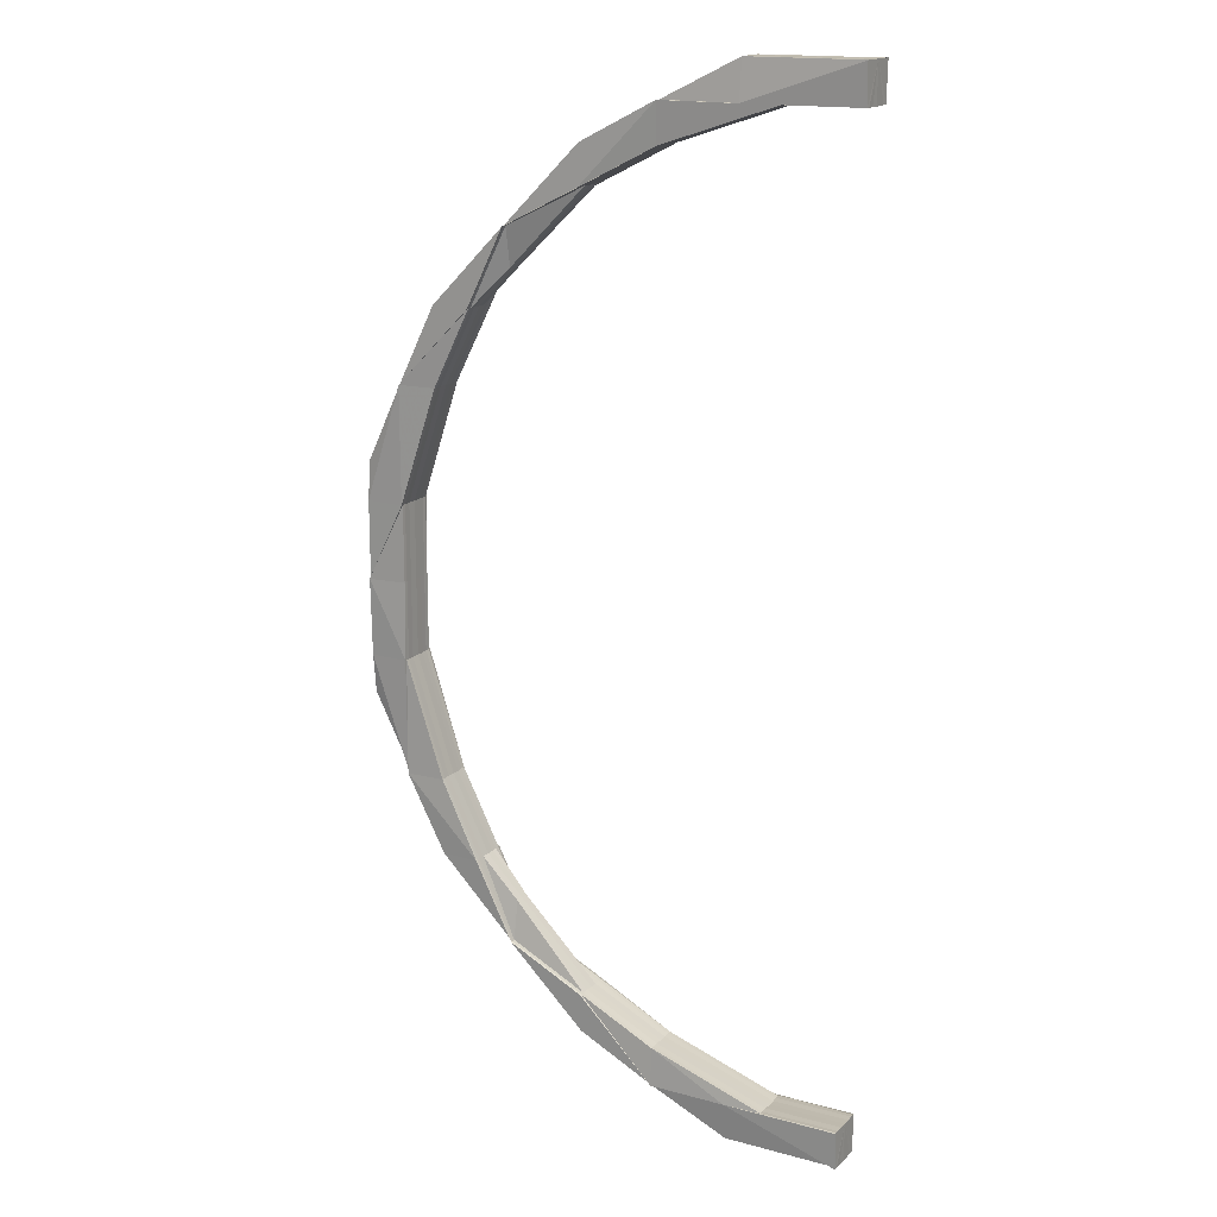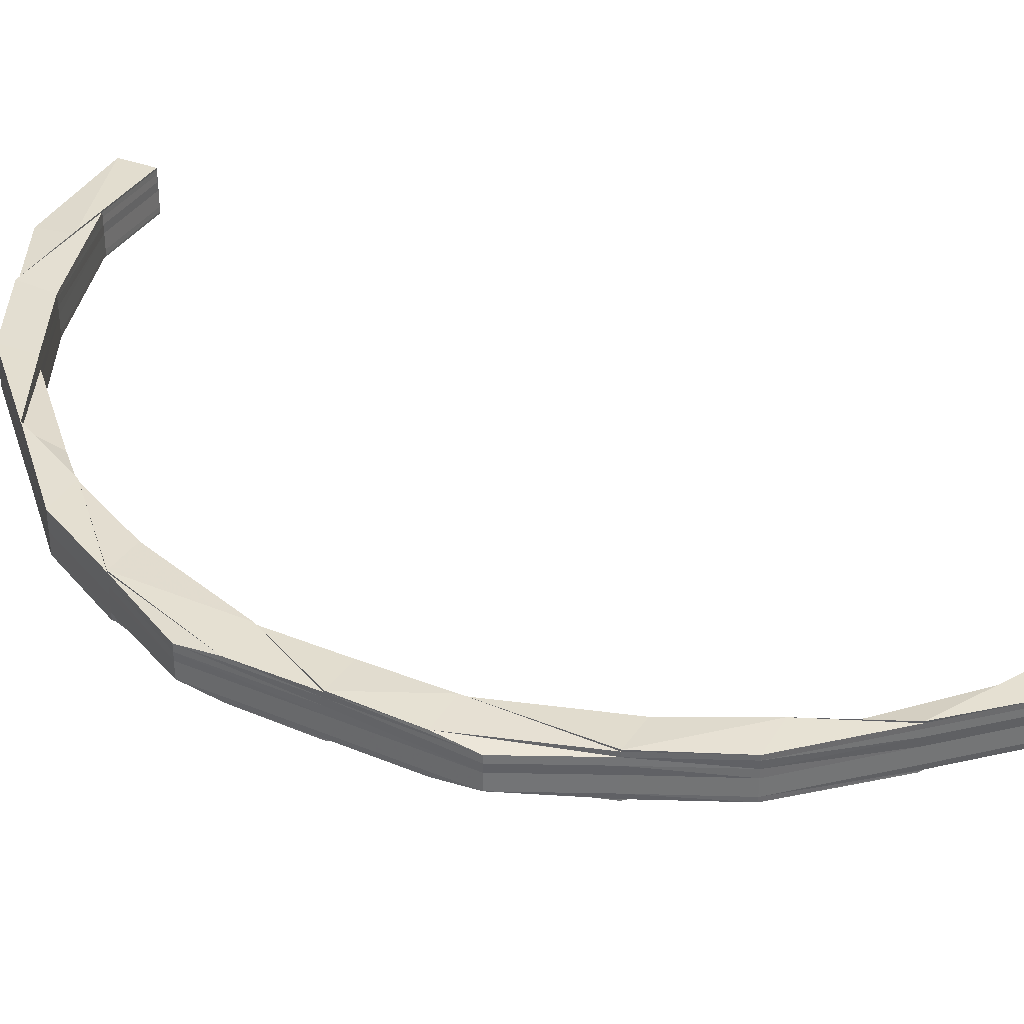
<metadata>
{"format":"obj","ext":"obj","renderer":"f3d","projection":"perspective","resolution":1024,"background":"white","views":[{"elev":16.4,"azim":-151.0,"up":"+Y"},{"elev":36.3,"azim":118.5,"up":"+Z"}]}
</metadata>
<code>
o 27705
v 2223 1883 23.7
v 2223 1883 23.7
v 2223 1883 23.7
v 2223 1883 23.7
v 2223 1883 23.7
v 2223 1883 23.7
v 2223 1883 23.7
v 2223 1883 23.7
v 2223 1883 23.7
v 2223 1883 23.71
v 2223 1883 23.71
v 2223 1883 23.71
v 2223 1883 23.71
v 2223 1883 23.71
v 2223 1883 23.71
v 2223 1883 23.71
v 2223 1883 23.71
v 2223 1883 23.71
v 2223 1883 23.71
v 2223 1883 23.71
v 2223 1883 23.71
v 2223 1883 23.71
v 2223 1883 23.71
v 2223 1883 23.71
v 2223 1883 23.71
v 2223 1883 23.71
v 2223 1883 23.71
v 2223 1883 23.71
v 2223 1883 23.71
v 2223 1883 23.71
v 2223 1883 23.71
v 2223 1883 23.71
v 2223 1883 23.71
v 2223 1883 23.71
v 2223 1883 23.71
v 2223 1883 23.71
v 2223 1883 23.71
v 2223 1883 23.71
v 2223 1883 23.71
v 2223 1883 23.71
v 2223 1883 23.71
v 2223 1883 23.7
v 2223 1883 23.7
v 2223 1883 23.7
v 2223 1883 23.71
v 2223 1883 23.7
v 2223 1883 23.7
v 2223 1883 23.7
v 2223 1883 23.7
v 2223 1883 23.7
v 2223 1883 23.7
v 2223 1883 23.7
v 2223 1883 23.7
v 2223 1883 23.7
v 2223 1883 23.7
v 2223 1883 23.7
v 2223 1883 23.7
v 2223 1883 23.7
v 2223 1883 23.7
v 2223 1883 23.7
v 2223 1883 23.7
v 2223 1883 23.7
v 2223 1883 23.7
v 2223 1883 23.7
v 2223 1883 23.7
v 2223 1883 23.7
v 2223 1883 23.7
v 2223 1883 23.7
v 2223 1883 23.7
v 2223 1883 23.7
v 2223 1883 23.7
v 2223 1883 23.7
v 2223 1883 23.7
v 2223 1883 23.7
v 2223 1883 23.7
v 2223 1883 23.7
v 2223 1883 23.7
v 2223 1883 23.7
v 2223 1883 23.7
v 2223 1883 23.7
v 2223 1883 23.7
v 2223 1883 23.7
v 2223 1883 23.7
v 2223 1883 23.7
v 2223 1883 23.7
v 2223 1883 23.7
v 2223 1883 23.7
v 2223 1883 23.7
v 2223 1883 23.7
v 2223 1883 23.7
v 2223 1883 23.7
v 2223 1883 23.7
v 2223 1883 23.7
v 2223 1883 23.7
v 2223 1883 23.7
v 2223 1883 23.7
v 2223 1883 23.7
v 2223 1883 23.7
v 2223 1883 23.7
v 2223 1883 23.7
v 2223 1883 23.7
v 2223 1883 23.7
v 2223 1883 23.7
v 2223 1883 23.7
v 2223 1883 23.7
v 2223 1883 23.7
v 2223 1883 23.7
v 2223 1883 23.7
v 2223 1883 23.7
v 2223 1883 23.7
v 2223 1883 23.7
v 2223 1883 23.7
v 2223 1883 23.7
v 2223 1883 23.7
v 2223 1883 23.71
v 2223 1883 23.7
v 2223 1883 23.71
v 2223 1883 23.71
v 2223 1883 23.71
v 2223 1883 23.71
v 2223 1883 23.71
v 2223 1883 23.71
v 2223 1883 23.71
v 2223 1883 23.71
v 2223 1883 23.71
v 2223 1883 23.7
v 2223 1883 23.71
v 2223 1883 23.71
v 2223 1883 23.71
v 2223 1883 23.71
v 2223 1883 23.71
v 2223 1883 23.71
v 2223 1883 23.71
v 2223 1883 23.71
v 2223 1883 23.7
v 2223 1883 23.7
v 2223 1883 23.7
v 2223 1883 23.7
v 2223 1883 23.7
v 2223 1883 23.7
v 2223 1883 23.7
v 2223 1883 23.7
v 2223 1883 23.7
v 2223 1883 23.7
v 2223 1883 23.7
v 2223 1883 23.7
v 2223 1883 23.7
v 2223 1883 23.7
v 2223 1883 23.7
v 2223 1883 23.7
v 2223 1883 23.7
v 2223 1883 23.7
v 2223 1883 23.7
v 2223 1883 23.7
v 2223 1883 23.7
v 2223 1883 23.7
v 2223 1883 23.7
v 2223 1883 23.7
v 2223 1883 23.7
v 2223 1883 23.7
v 2223 1883 23.7
v 2223 1883 23.7
v 2223 1883 23.7
v 2223 1883 23.7
v 2223 1883 23.7
v 2223 1883 23.7
v 2223 1883 23.7
v 2223 1883 23.7
v 2223 1883 23.7
v 2223 1883 23.7
v 2223 1883 23.7
v 2223 1883 23.7
v 2223 1883 23.7
v 2223 1883 23.7
v 2223 1883 23.7
v 2223 1883 23.7
v 2223 1883 23.7
v 2223 1883 23.7
v 2223 1883 23.71
v 2223 1883 23.7
v 2223 1883 23.71
v 2223 1883 23.71
v 2223 1883 23.71
v 2223 1883 23.7
v 2223 1883 23.71
v 2223 1883 23.71
v 2223 1883 23.71
v 2223 1883 23.71
v 2223 1883 23.71
v 2223 1883 23.71
v 2223 1883 23.71
v 2223 1883 23.71
v 2223 1883 23.71
v 2223 1883 23.71
v 2223 1883 23.71
v 2223 1883 23.71
v 2223 1883 23.71
v 2223 1883 23.71
v 2223 1883 23.71
v 2223 1883 23.71
v 2223 1883 23.71
v 2223 1883 23.71
v 2223 1883 23.71
v 2223 1883 23.71
v 2223 1883 23.71
v 2223 1883 23.71
v 2223 1883 23.71
v 2223 1883 23.71
v 2223 1883 23.7
v 2223 1883 23.7
v 2223 1883 23.7
v 2223 1883 23.7
v 2223 1883 23.7
v 2223 1883 23.7
v 2223 1883 23.7
v 2223 1883 23.7
v 2223 1883 23.7
v 2223 1883 23.7
v 2223 1883 23.7
v 2223 1883 23.71
v 2223 1883 23.71
v 2223 1883 23.71
v 2223 1883 23.71
v 2223 1883 23.71
v 2223 1883 23.71
v 2223 1883 23.71
v 2223 1883 23.7
v 2223 1883 23.7
v 2223 1883 23.71
v 2223 1883 23.71
v 2223 1883 23.71
v 2223 1883 23.71
v 2223 1883 23.71
v 2223 1883 23.7
v 2223 1883 23.7
v 2223 1883 23.7
v 2223 1883 23.7
v 2223 1883 23.7
v 2223 1883 23.7
v 2223 1883 23.71
v 2223 1883 23.71
v 2223 1883 23.71
v 2223 1883 23.71
v 2223 1883 23.71
v 2223 1883 23.71
v 2223 1883 23.71
v 2223 1883 23.71
v 2223 1883 23.71
v 2223 1883 23.71
v 2223 1883 23.71
v 2223 1883 23.71
v 2223 1883 23.71
v 2223 1883 23.7
v 2223 1883 23.7
v 2223 1883 23.7
v 2223 1883 23.7
v 2223 1883 23.7
v 2223 1883 23.71
v 2223 1883 23.71
v 2223 1883 23.71
v 2223 1883 23.71
v 2223 1883 23.71
v 2223 1883 23.71
v 2223 1883 23.71
v 2223 1883 23.71
v 2223 1883 23.71
v 2223 1883 23.7
v 2223 1883 23.7
v 2223 1883 23.7
v 2223 1883 23.7
v 2223 1883 23.7
v 2223 1883 23.7
v 2223 1883 23.71
v 2223 1883 23.71
v 2223 1883 23.71
v 2223 1883 23.71
v 2223 1883 23.71
v 2223 1883 23.71
v 2223 1883 23.71
v 2223 1883 23.71
v 2223 1883 23.71
v 2223 1883 23.7
v 2223 1883 23.7
v 2223 1883 23.7
v 2223 1883 23.7
v 2223 1883 23.7
v 2223 1883 23.7
v 2223 1883 23.71
v 2223 1883 23.71
v 2223 1883 23.71
v 2223 1883 23.71
v 2223 1883 23.71
v 2223 1883 23.71
v 2223 1883 23.71
v 2223 1883 23.71
v 2223 1883 23.71
v 2223 1883 23.71
v 2223 1883 23.71
v 2223 1883 23.71
v 2223 1883 23.71
v 2223 1883 23.71
v 2223 1883 23.71
v 2223 1883 23.71
v 2223 1883 23.71
v 2223 1883 23.71
v 2223 1883 23.71
v 2223 1883 23.71
v 2223 1883 23.71
v 2223 1883 23.71
v 2223 1883 23.71
v 2223 1883 23.71
v 2223 1883 23.71
v 2223 1883 23.71
v 2223 1883 23.71
v 2223 1883 23.71
v 2223 1883 23.7
v 2223 1883 23.7
v 2223 1883 23.7
v 2223 1883 23.7
v 2223 1883 23.7
v 2223 1883 23.7
v 2223 1883 23.7
v 2223 1883 23.7
v 2223 1883 23.7
v 2223 1883 23.7
v 2223 1883 23.7
v 2223 1883 23.7
v 2223 1883 23.7
v 2223 1883 23.71
v 2223 1883 23.71
v 2223 1883 23.71
v 2223 1883 23.71
v 2223 1883 23.71
v 2223 1883 23.71
v 2223 1883 23.71
v 2223 1883 23.71
v 2223 1883 23.7
v 2223 1883 23.7
v 2223 1883 23.7
v 2223 1883 23.7
v 2223 1883 23.7
v 2223 1883 23.7
v 2223 1883 23.7
v 2223 1883 23.7
v 2223 1883 23.7
v 2223 1883 23.7
v 2223 1883 23.7
v 2223 1883 23.7
v 2223 1883 23.7
v 2223 1883 23.7
v 2223 1883 23.7
v 2223 1883 23.7
v 2223 1883 23.7
v 2223 1883 23.7
v 2223 1883 23.7
v 2223 1883 23.7
v 2223 1883 23.7
v 2223 1883 23.7
v 2223 1883 23.7
v 2223 1883 23.7
v 2223 1883 23.7
v 2223 1883 23.7
v 2223 1883 23.7
v 2223 1883 23.7
v 2223 1883 23.7
v 2223 1883 23.7
v 2223 1883 23.7
v 2223 1883 23.7
v 2223 1883 23.7
v 2223 1883 23.7
v 2223 1883 23.7
v 2223 1883 23.7
v 2223 1883 23.7
v 2223 1883 23.7
v 2223 1883 23.7
v 2223 1883 23.7
v 2223 1883 23.7
v 2223 1883 23.7
v 2223 1883 23.7
v 2223 1883 23.7
v 2223 1883 23.7
v 2223 1883 23.7
v 2223 1883 23.7
v 2223 1883 23.7
v 2223 1883 23.7
v 2223 1883 23.7
v 2223 1883 23.7
v 2223 1883 23.7
v 2223 1883 23.7
v 2223 1883 23.7
v 2223 1883 23.7
v 2223 1883 23.7
v 2223 1883 23.7
v 2223 1883 23.7
v 2223 1883 23.7
v 2223 1883 23.7
v 2223 1883 23.7
v 2223 1883 23.7
v 2223 1883 23.7
v 2223 1883 23.71
v 2223 1883 23.71
v 2223 1883 23.7
v 2223 1883 23.71
v 2223 1883 23.71
v 2223 1883 23.71
v 2223 1883 23.7
v 2223 1883 23.71
v 2223 1883 23.71
v 2223 1883 23.7
v 2223 1883 23.71
v 2223 1883 23.7
v 2223 1883 23.7
v 2223 1883 23.7
v 2223 1883 23.7
v 2223 1883 23.7
v 2223 1883 23.7
v 2223 1883 23.7
v 2223 1883 23.7
v 2223 1883 23.7
v 2223 1883 23.7
v 2223 1883 23.7
v 2223 1883 23.7
v 2223 1883 23.7
v 2223 1883 23.7
v 2223 1883 23.7
v 2223 1883 23.7
v 2223 1883 23.7
v 2223 1883 23.7
v 2223 1883 23.7
v 2223 1883 23.7
v 2223 1883 23.7
v 2223 1883 23.7
v 2223 1883 23.7
v 2223 1883 23.7
v 2223 1883 23.7
v 2223 1883 23.7
v 2223 1883 23.7
v 2223 1883 23.7
v 2223 1883 23.7
v 2223 1883 23.71
v 2223 1883 23.71
v 2223 1883 23.71
v 2223 1883 23.71
v 2223 1883 23.71
v 2223 1883 23.7
v 2223 1883 23.7
v 2223 1883 23.71
v 2223 1883 23.71
v 2223 1883 23.71
v 2223 1883 23.71
v 2223 1883 23.71
v 2223 1883 23.71
v 2223 1883 23.71
v 2223 1883 23.71
v 2223 1883 23.71
v 2223 1883 23.71
v 2223 1883 23.71
v 2223 1883 23.71
v 2223 1883 23.71
v 2223 1883 23.71
v 2223 1883 23.71
v 2223 1883 23.71
v 2223 1883 23.71
v 2223 1883 23.71
v 2223 1883 23.71
v 2223 1883 23.71
v 2223 1883 23.71
v 2223 1883 23.71
v 2223 1883 23.7
v 2223 1883 23.71
v 2223 1883 23.71
v 2223 1883 23.7
v 2223 1883 23.71
v 2223 1883 23.71
v 2223 1883 23.71
v 2223 1883 23.71
v 2223 1883 23.71
v 2223 1883 23.7
v 2223 1883 23.7
v 2223 1883 23.7
v 2223 1883 23.7
v 2223 1883 23.7
v 2223 1883 23.7
v 2223 1883 23.7
v 2223 1883 23.7
v 2223 1883 23.71
v 2223 1883 23.71
v 2223 1883 23.71
v 2223 1883 23.71
v 2223 1883 23.71
v 2223 1883 23.71
v 2223 1883 23.7
v 2223 1883 23.7
v 2223 1883 23.7
v 2223 1883 23.7
v 2223 1883 23.7
v 2223 1883 23.7
v 2223 1883 23.7
v 2223 1883 23.7
v 2223 1883 23.7
v 2223 1883 23.7
v 2223 1883 23.7
v 2223 1883 23.7
v 2223 1883 23.7
v 2223 1883 23.7
v 2223 1883 23.7
v 2223 1883 23.7
v 2223 1883 23.7
v 2223 1883 23.7
v 2223 1883 23.7
v 2223 1883 23.7
v 2223 1883 23.7
v 2223 1883 23.7
v 2223 1883 23.7
v 2223 1883 23.7
v 2223 1883 23.7
v 2223 1883 23.7
v 2223 1883 23.7
v 2223 1883 23.7
v 2223 1883 23.7
v 2223 1883 23.7
v 2223 1883 23.7
v 2223 1883 23.7
v 2223 1883 23.7
v 2223 1883 23.7
v 2223 1883 23.7
v 2223 1883 23.71
v 2223 1883 23.71
v 2223 1883 23.71
v 2223 1883 23.71
v 2223 1883 23.71
v 2223 1883 23.71
v 2223 1883 23.71
v 2223 1883 23.71
v 2223 1883 23.71
v 2223 1883 23.71
v 2223 1883 23.71
v 2223 1883 23.71
v 2223 1883 23.7
v 2223 1883 23.7
v 2223 1883 23.7
v 2223 1883 23.7
v 2223 1883 23.7
v 2223 1883 23.7
v 2223 1883 23.7
v 2223 1883 23.7
v 2223 1883 23.7
v 2223 1883 23.7
v 2223 1883 23.7
v 2223 1883 23.7
v 2223 1883 23.71
v 2223 1883 23.71
v 2223 1883 23.71
v 2223 1883 23.71
v 2223 1883 23.71
v 2223 1883 23.71
v 2223 1883 23.71
v 2223 1883 23.71
v 2223 1883 23.71
v 2223 1883 23.71
v 2223 1883 23.71
v 2223 1883 23.71
v 2223 1883 23.7
v 2223 1883 23.7
v 2223 1883 23.7
v 2223 1883 23.71
v 2223 1883 23.71
v 2223 1883 23.71
v 2223 1883 23.7
v 2223 1883 23.7
v 2223 1883 23.7
v 2223 1883 23.7
v 2223 1883 23.7
v 2223 1883 23.7
v 2223 1883 23.7
v 2223 1883 23.7
v 2223 1883 23.7
v 2223 1883 23.7
v 2223 1883 23.7
v 2223 1883 23.7
v 2223 1883 23.7
v 2223 1883 23.7
v 2223 1883 23.7
f 1 2 3
f 4 5 1
f 5 6 1
f 6 7 1
f 7 8 1
f 8 9 1
f 9 10 1
f 10 11 1
f 11 12 1
f 12 13 14
f 13 15 16
f 17 16 14
f 15 18 19
f 20 19 21
f 14 21 22
f 23 24 17
f 25 23 26
f 24 27 28
f 29 28 30
f 31 30 32
f 33 34 29
f 35 33 31
f 34 36 37
f 33 37 38
f 35 38 39
f 40 35 41
f 42 33 35
f 43 34 33
f 42 43 33
f 44 42 35
f 44 35 45
f 46 44 40
f 47 42 44
f 48 43 42
f 47 48 42
f 49 47 44
f 49 44 50
f 51 49 46
f 52 47 49
f 53 48 47
f 52 53 47
f 54 52 49
f 54 49 55
f 56 54 51
f 57 52 54
f 58 53 52
f 57 58 52
f 59 57 54
f 59 54 60
f 61 59 56
f 62 57 59
f 63 64 59
f 62 65 57
f 65 58 57
f 66 59 67
f 68 66 61
f 69 66 68
f 70 65 71
f 65 72 58
f 73 74 65
f 74 75 65
f 75 76 58
f 76 77 78
f 79 77 80
f 81 80 82
f 83 82 84
f 85 86 83
f 87 78 88
f 87 88 89
f 90 89 91
f 90 87 92
f 93 87 94
f 95 96 87
f 97 95 87
f 95 98 96
f 99 95 97
f 100 98 95
f 99 100 95
f 101 99 97
f 102 100 99
f 101 103 104
f 105 104 106
f 107 99 101
f 107 102 99
f 108 107 101
f 102 109 100
f 108 101 110
f 110 101 111
f 110 111 105
f 3 110 105
f 2 110 3
f 2 108 110
f 112 108 2
f 113 107 108
f 112 113 108
f 113 114 107
f 114 102 107
f 115 113 112
f 114 116 102
f 116 109 102
f 117 114 113
f 115 117 113
f 118 116 114
f 117 118 114
f 119 118 117
f 119 120 118
f 121 120 122
f 120 123 118
f 118 123 116
f 124 125 123
f 123 126 116
f 116 126 109
f 123 127 126
f 128 127 123
f 128 129 127
f 130 129 131
f 129 132 127
f 133 134 132
f 127 135 126
f 127 132 135
f 126 135 136
f 126 136 109
f 132 137 135
f 135 138 136
f 135 137 138
f 109 136 139
f 109 139 100
f 100 139 98
f 136 140 139
f 136 138 140
f 139 140 141
f 139 141 98
f 138 142 140
f 140 143 141
f 140 142 143
f 141 143 144
f 141 144 72
f 145 146 72
f 147 141 148
f 148 146 147
f 149 150 148
f 150 151 152
f 148 153 154
f 143 155 153
f 156 157 154
f 158 159 157
f 146 160 98
f 161 162 160
f 58 98 53
f 98 163 53
f 98 160 163
f 53 163 48
f 163 164 48
f 48 164 43
f 160 165 163
f 163 165 164
f 160 166 165
f 167 166 160
f 167 168 166
f 169 168 170
f 168 171 166
f 172 173 171
f 166 174 165
f 166 171 174
f 165 174 175
f 165 175 164
f 171 176 174
f 174 177 175
f 174 176 177
f 164 175 178
f 164 178 43
f 43 178 34
f 178 117 34
f 34 117 179
f 175 180 178
f 178 180 117
f 175 177 180
f 180 181 117
f 179 182 183
f 177 184 180
f 180 184 181
f 185 186 179
f 186 185 115
f 187 182 115
f 188 186 189
f 187 115 190
f 188 191 192
f 186 193 194
f 195 194 196
f 197 193 198
f 199 198 200
f 201 202 192
f 203 204 201
f 205 206 202
f 207 208 206
f 209 210 211
f 212 213 210
f 214 215 216
f 217 218 219
f 220 221 222
f 223 224 221
f 225 226 227
f 227 228 1
f 228 2 1
f 229 228 227
f 228 112 2
f 229 190 228
f 190 112 228
f 190 115 112
f 230 190 231
f 232 233 190
f 234 235 236
f 237 238 239
f 240 181 241
f 242 243 240
f 241 244 245
f 181 244 182
f 244 246 247
f 244 248 246
f 181 249 244
f 249 250 244
f 184 249 181
f 249 251 250
f 251 252 248
f 184 253 249
f 253 251 249
f 254 253 184
f 177 254 184
f 176 254 177
f 254 255 253
f 176 256 254
f 256 255 254
f 253 257 251
f 255 257 253
f 257 258 251
f 251 258 259
f 258 260 259
f 259 261 262
f 263 262 264
f 258 265 260
f 265 266 261
f 257 267 258
f 267 265 258
f 268 267 257
f 255 268 257
f 267 269 265
f 270 268 255
f 256 270 255
f 268 271 267
f 271 269 267
f 270 272 268
f 272 271 268
f 269 273 265
f 265 273 274
f 273 275 274
f 274 276 277
f 278 277 279
f 273 280 275
f 280 281 276
f 269 282 273
f 282 280 273
f 283 282 269
f 271 283 269
f 282 284 280
f 285 283 271
f 272 285 271
f 283 286 282
f 286 284 282
f 285 287 283
f 287 286 283
f 284 288 280
f 280 288 289
f 289 290 291
f 292 293 289
f 293 292 294
f 295 290 294
f 296 293 297
f 296 298 299
f 293 300 301
f 302 301 303
f 304 300 305
f 306 305 307
f 308 309 299
f 310 311 308
f 312 313 309
f 314 315 313
f 316 317 318
f 319 320 317
f 321 322 320
f 143 323 319
f 323 324 319
f 323 321 324
f 142 323 143
f 325 321 323
f 142 325 323
f 326 325 142
f 138 326 142
f 137 326 138
f 326 327 325
f 137 328 326
f 328 327 326
f 329 328 137
f 132 329 137
f 330 329 132
f 330 331 329
f 332 331 333
f 331 334 329
f 329 334 328
f 335 336 334
f 334 337 328
f 328 337 327
f 334 294 337
f 295 294 334
f 294 338 337
f 337 339 327
f 337 338 339
f 294 288 338
f 327 339 340
f 327 340 325
f 325 340 321
f 340 341 321
f 321 341 342
f 341 343 342
f 342 344 345
f 346 345 347
f 341 348 343
f 348 349 344
f 340 350 341
f 350 348 341
f 339 350 340
f 339 351 350
f 338 351 339
f 350 352 348
f 351 352 350
f 338 353 351
f 352 354 348
f 348 354 355
f 354 356 355
f 355 357 358
f 359 358 360
f 361 362 357
f 363 362 364
f 365 364 366
f 367 366 368
f 369 370 367
f 371 361 372
f 373 371 374
f 375 373 374
f 376 374 377
f 374 378 372
f 379 380 378
f 374 372 381
f 382 374 381
f 381 372 272
f 372 285 272
f 381 272 270
f 372 383 285
f 382 381 384
f 384 381 270
f 384 270 256
f 383 287 285
f 385 386 384
f 387 384 256
f 387 256 176
f 171 387 176
f 388 387 171
f 389 384 387
f 388 389 387
f 390 389 391
f 354 383 356
f 392 383 354
f 352 392 354
f 393 392 352
f 351 393 352
f 353 393 351
f 393 394 392
f 353 395 393
f 395 394 393
f 392 396 383
f 394 396 392
f 396 397 383
f 395 398 394
f 394 399 396
f 398 399 394
f 400 401 398
f 399 402 396
f 396 402 397
f 403 398 395
f 404 403 395
f 404 395 353
f 405 403 404
f 397 406 378
f 407 405 408
f 397 409 406
f 402 409 397
f 410 405 404
f 410 404 288
f 288 404 353
f 288 353 338
f 411 397 412
f 412 380 411
f 413 414 412
f 414 415 416
f 412 417 418
f 419 420 418
f 421 422 420
f 409 423 417
f 409 424 423
f 425 426 424
f 427 426 428
f 429 428 430
f 431 432 409
f 431 433 432
f 402 431 409
f 434 425 431
f 435 431 402
f 435 436 431
f 399 435 402
f 437 434 435
f 438 435 399
f 438 439 435
f 398 438 399
f 440 438 398
f 440 441 438
f 442 437 438
f 443 442 444
f 437 434 445
f 442 437 445
f 434 425 445
f 425 446 445
f 447 442 445
f 448 447 445
f 449 447 450
f 450 451 452
f 453 454 451
f 455 453 405
f 405 456 457
f 458 459 456
f 460 458 405
f 461 462 455
f 463 462 461
f 462 464 465
f 466 465 467
f 468 463 461
f 469 463 468
f 468 470 471
f 472 469 468
f 445 469 472
f 472 468 473
f 473 468 474
f 473 474 475
f 475 471 476
f 475 476 477
f 478 479 445
f 480 479 481
f 482 483 445
f 484 483 485
f 486 475 487
f 488 473 475
f 488 475 290
f 489 488 486
f 490 491 489
f 492 473 488
f 492 472 473
f 493 492 488
f 493 488 288
f 284 493 288
f 494 472 492
f 494 445 472
f 495 445 494
f 496 494 492
f 496 492 493
f 497 495 494
f 497 494 496
f 498 495 497
f 499 493 284
f 499 496 493
f 286 499 284
f 500 497 496
f 500 496 499
f 501 498 497
f 501 497 500
f 502 498 501
f 503 502 501
f 504 502 503
f 503 501 505
f 505 501 500
f 506 500 499
f 505 500 506
f 506 499 286
f 287 506 286
f 507 506 287
f 507 505 506
f 383 507 287
f 380 507 383
f 508 505 507
f 509 510 505
f 511 509 507
f 512 513 508
f 513 514 515
f 516 515 517
f 518 519 520
f 521 522 518
f 523 524 519
f 525 526 524
f 527 528 529
f 530 531 532
f 533 534 530
f 535 536 531
f 537 538 536
f 539 540 541
f 542 543 544
f 545 546 542
f 547 548 543
f 549 550 548
f 551 552 553
f 554 555 556
f 557 558 554
f 559 560 555
f 561 562 560
f 563 564 565
f 566 567 568
f 569 570 571
f 572 573 574
f 575 576 573
f 575 577 576
f 578 579 580
f 581 582 583

</code>
